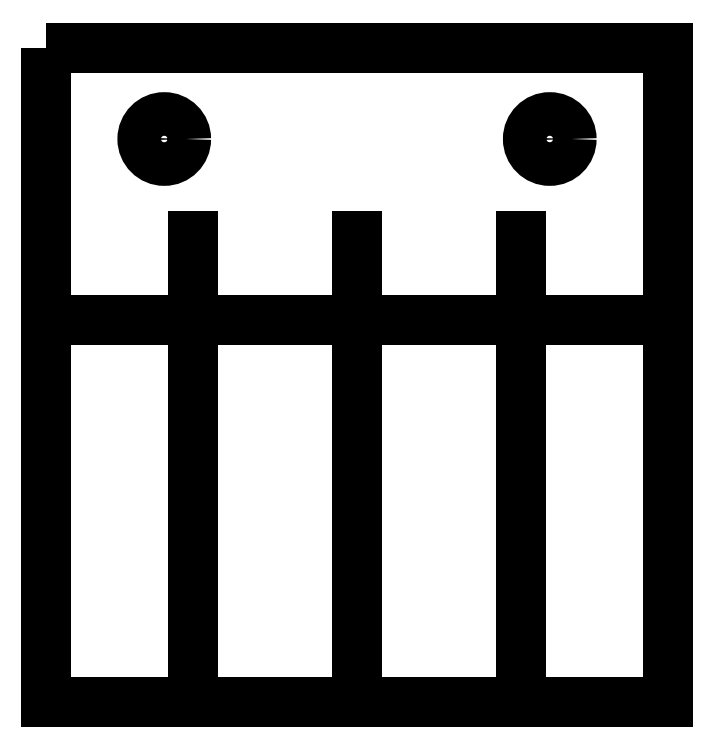
<metadata>
{"format":"dxf","ext":"dxf","renderer":"ezdxf+matplotlib","layout":"modelspace","background":"white","min_lineweight":24,"dpi":150}
</metadata>
<code>
0
SECTION
2
ENTITIES
0
POLYLINE
8
0
70
0
66
1
10
0
20
0
30
0
0
VERTEX
8
0
10
-28.5
20
35
30
2
0
VERTEX
8
0
10
28.5
20
35
30
2
0
SEQEND
8
0
0
INSERT
2
POCKET001_CS
8
0
10
0
20
0
30
0
0
INSERT
2
ARRAY
8
0
10
0
20
0
30
0
0
ENDSEC
0
EOF

</code>
